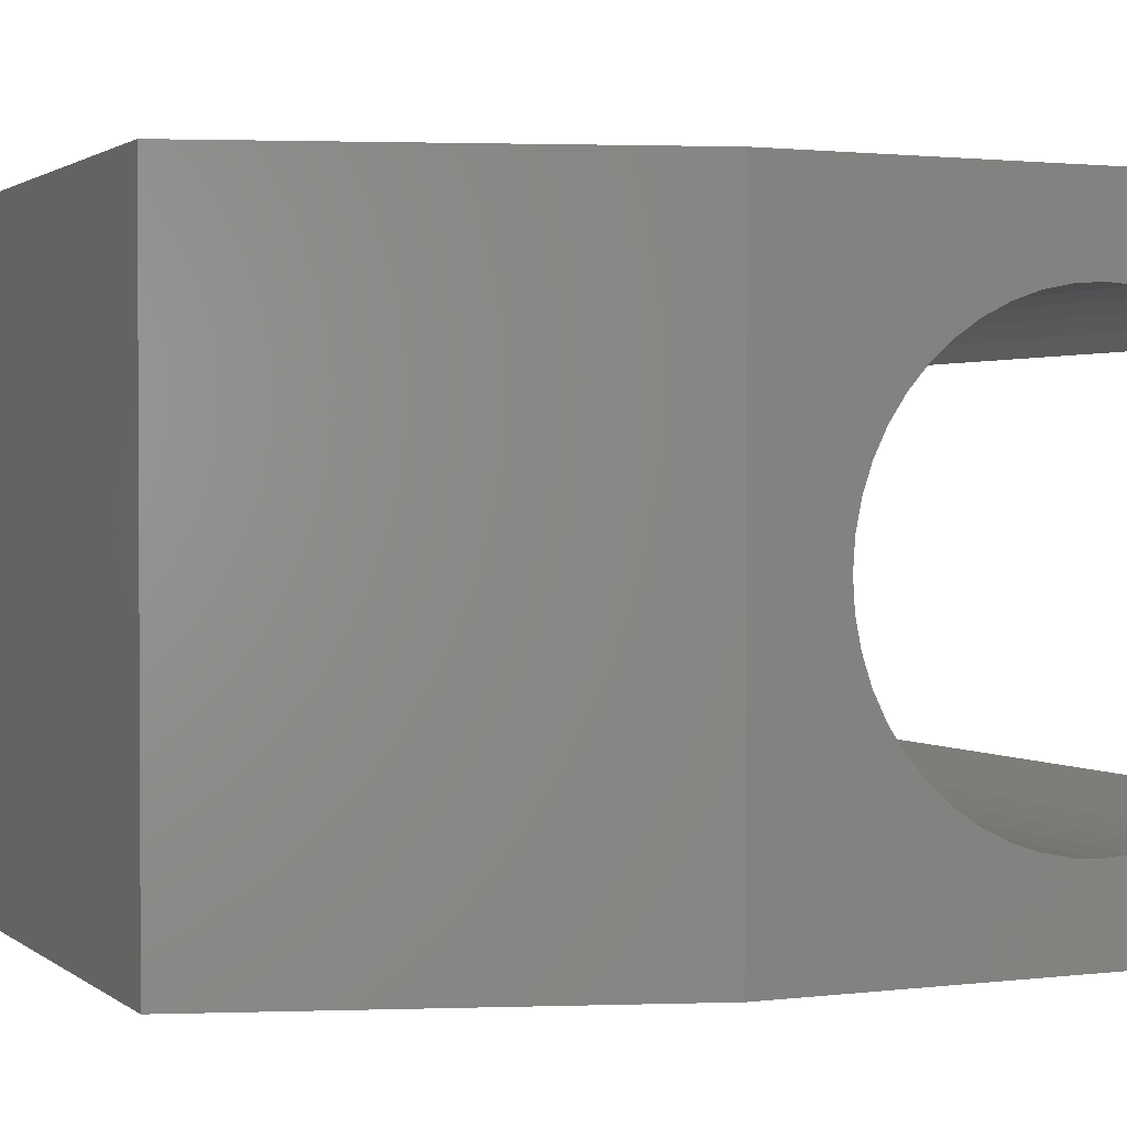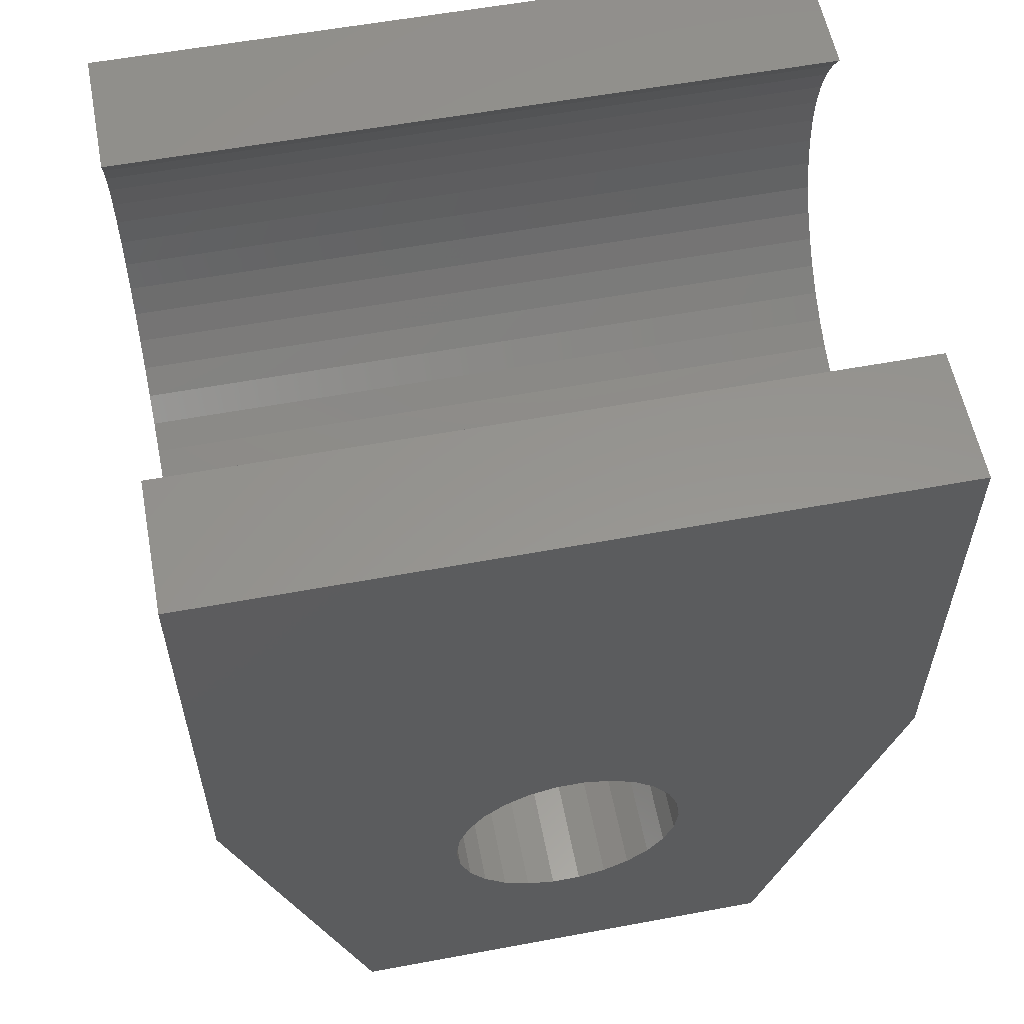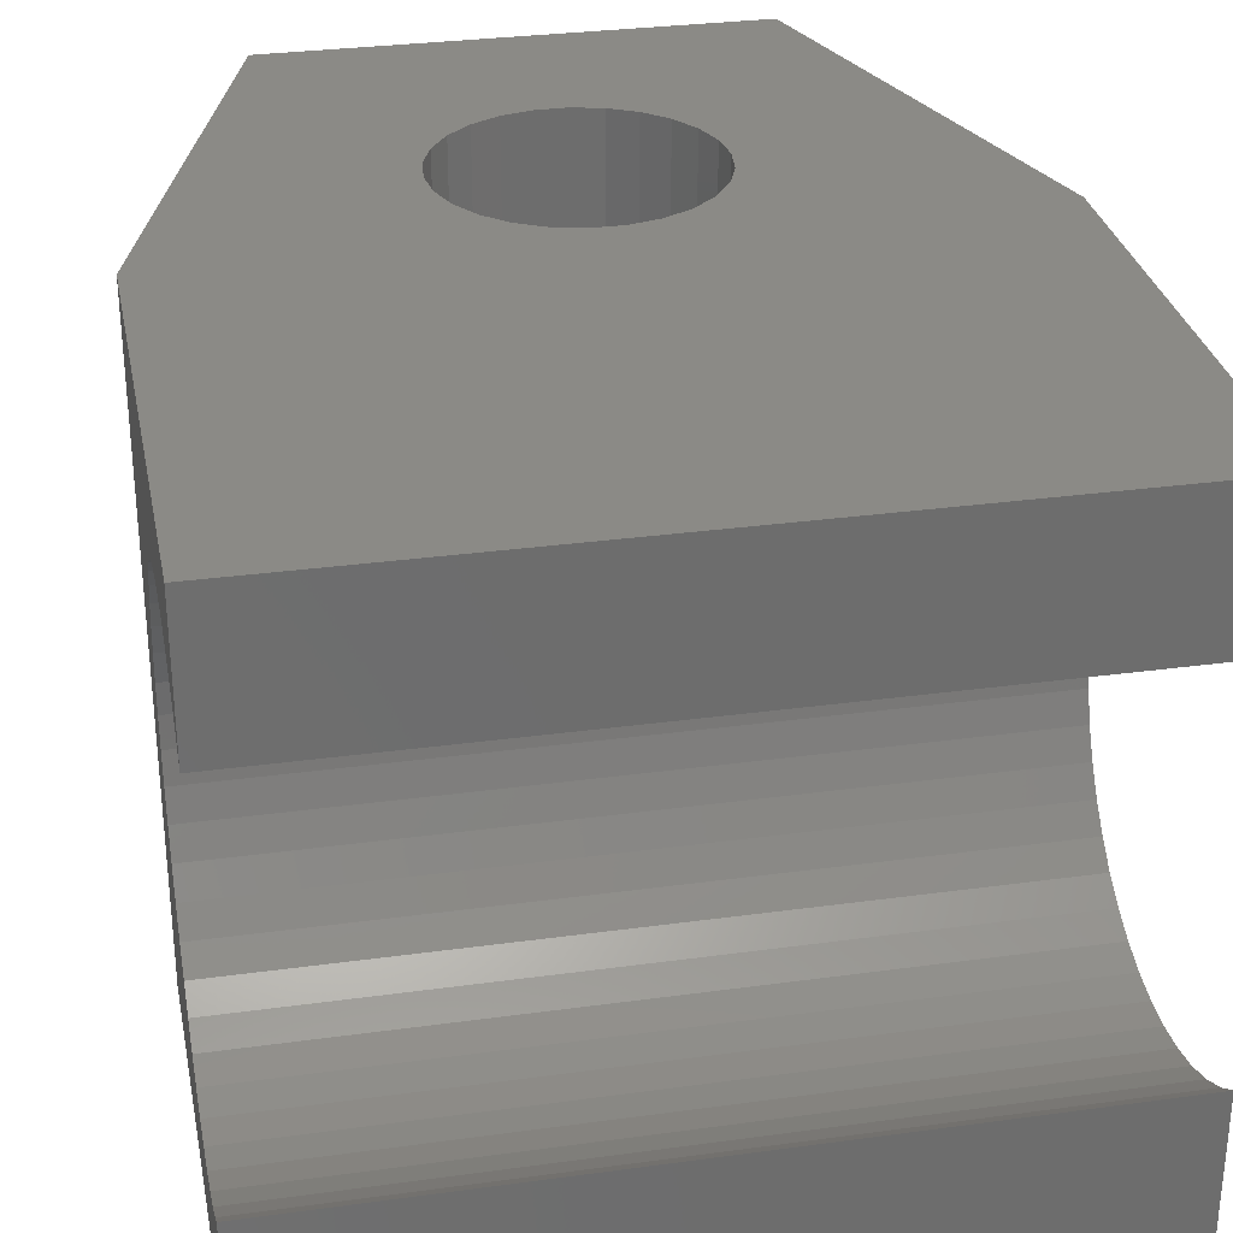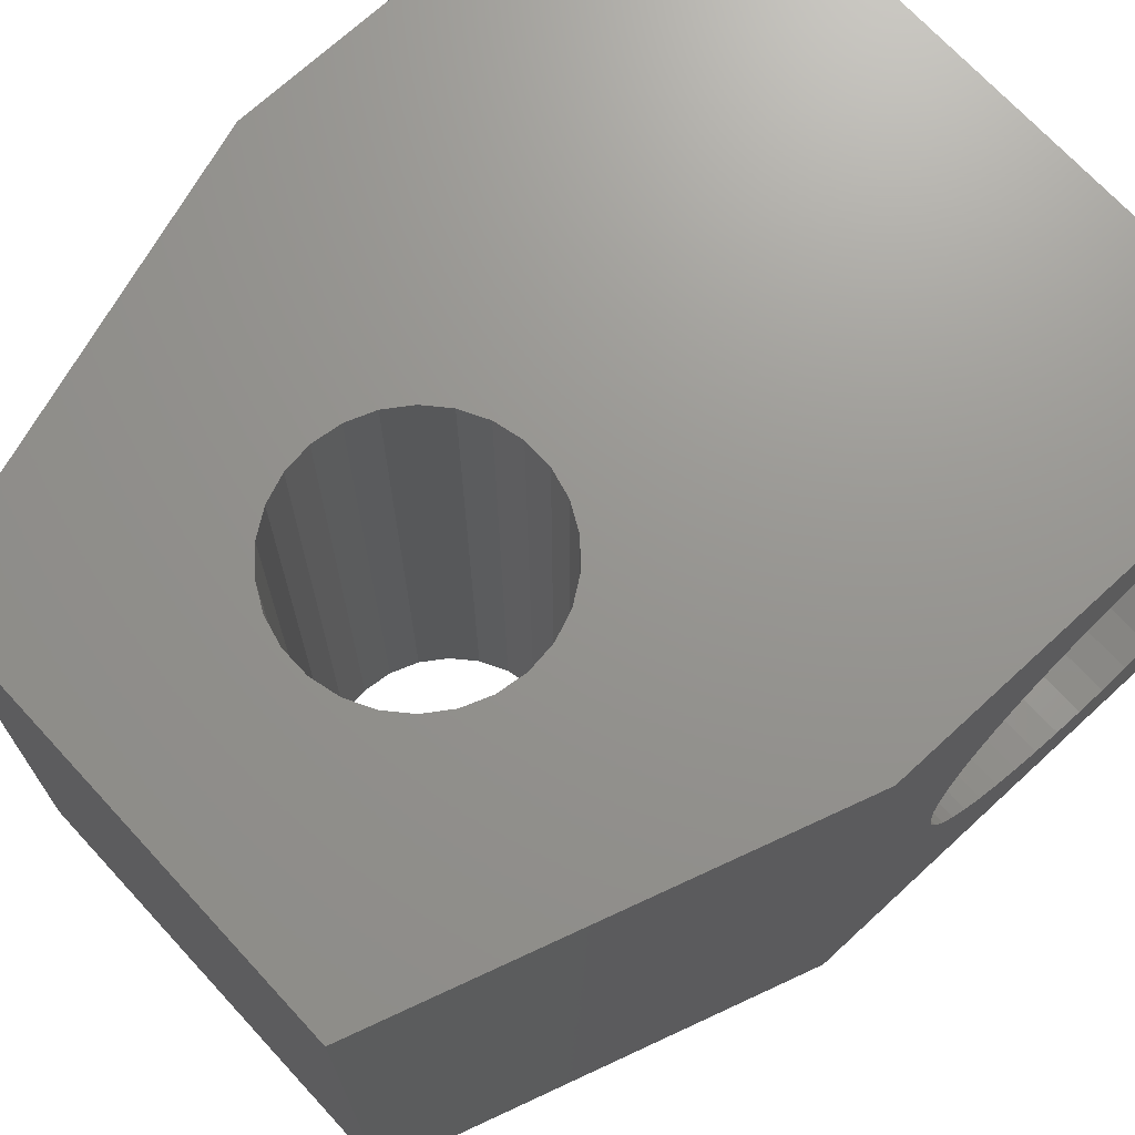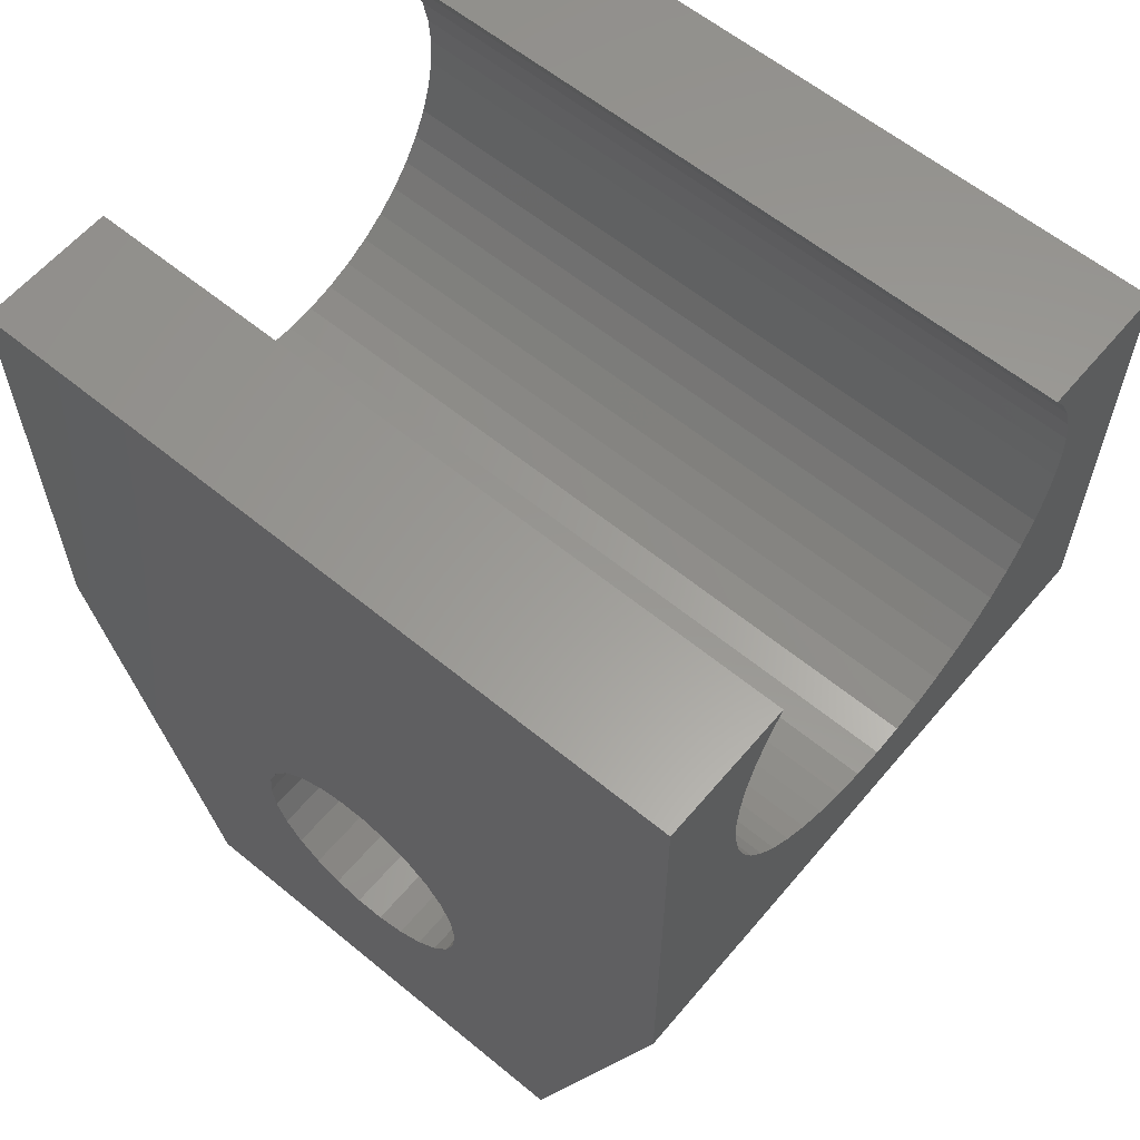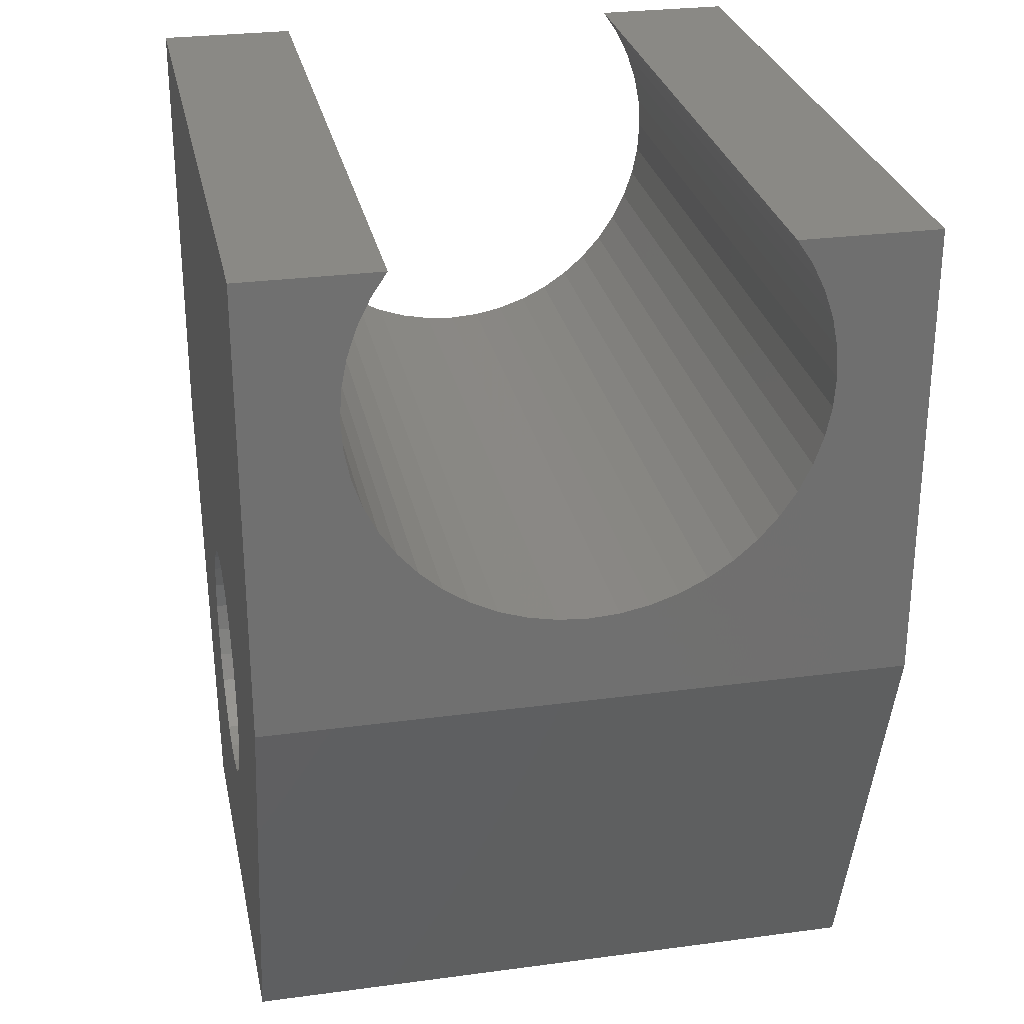
<metadata>
{"format":"stl","ext":"stl","renderer":"f3d","projection":"perspective","resolution":1024,"background":"white","views":[{"elev":1.6,"azim":-114.2,"up":"+Y"},{"elev":57.6,"azim":-10.9,"up":"+Z"},{"elev":30.4,"azim":-11.2,"up":"+Y"},{"elev":70.8,"azim":-132.7,"up":"+Y"},{"elev":60.3,"azim":-140.0,"up":"+Z"},{"elev":28.0,"azim":78.5,"up":"+Z"}]}
</metadata>
<code>
# stl→obj: 146 verts, 292 faces
v -12 191.1 35.05
v -12 187.1 35.8
v -12 191.6 35.8
v -12 190.7 34.17
v -12 190.4 33.24
v -12 187.1 20.8
v -12 190.2 30.32
v -12 190.2 32.28
v -12 190.1 31.3
v -12 190.4 29.36
v -12 190.7 28.43
v -12 191.1 27.55
v -12 191.7 26.73
v -12 192.3 26
v -12 193.1 25.35
v -12 193.9 24.8
v -12 194.8 24.37
v -12 202.2 25.35
v -12 202.9 26
v -12 208.1 20.8
v -12 195.7 24.06
v -12 197.6 23.8
v -12 196.7 23.86
v -12 198.6 23.86
v -12 199.6 24.06
v -12 200.5 24.37
v -12 201.4 24.8
v -12 203.6 26.73
v -12 204.1 27.55
v -12 204.6 28.43
v -12 204.9 29.36
v -12 205.1 30.32
v -12 208.1 35.8
v -12 205.1 31.3
v -12 205.1 32.28
v -12 204.9 33.24
v -12 204.6 34.17
v -12 204.1 35.05
v -12 203.6 35.8
v 12 187.1 35.8
v -0.4821 187.1 20.27
v -1.418 187.1 20.04
v -4 187.1 16.3
v -3.983 187.1 16.16
v -3.884 187.1 17.26
v -3.542 187.1 18.16
v -3.076 187.1 18.83
v -2.994 187.1 18.95
v -2.886 187.1 19.05
v -2.272 187.1 19.59
v 1.418 187.1 20.04
v 12 187.1 20.8
v 0.4821 187.1 20.27
v 2.144 187.1 19.66
v 2.272 187.1 19.59
v 2.994 187.1 18.95
v 3.076 187.1 18.83
v 3.542 187.1 18.16
v 3.832 187.1 17.39
v -7.5 187.1 6.75
v 7.5 187.1 6.75
v 0.4821 187.1 12.33
v 3.884 187.1 17.26
v 3.884 187.1 15.34
v 4 187.1 16.3
v 3.542 187.1 14.44
v 2.994 187.1 13.65
v 2.272 187.1 13.01
v 1.418 187.1 12.56
v -0.4821 187.1 12.33
v -1.418 187.1 12.56
v -2.272 187.1 13.01
v -2.994 187.1 13.65
v -3.542 187.1 14.44
v -3.884 187.1 15.34
v -7.5 208.1 6.75
v 12 191.6 35.8
v 12 203.6 35.8
v 12 208.1 35.8
v 12 208.1 20.8
v 12 205.1 30.32
v 12 204.1 35.05
v 12 204.6 34.17
v 12 204.9 33.24
v 12 205.1 32.28
v 12 205.1 31.3
v 12 204.9 29.36
v 12 204.6 28.43
v 12 204.1 27.55
v 12 203.6 26.73
v 12 202.9 26
v 12 202.2 25.35
v 12 201.4 24.8
v 12 200.5 24.37
v 12 199.6 24.06
v 12 197.6 23.8
v 12 198.6 23.86
v 12 196.7 23.86
v 12 195.7 24.06
v 12 194.8 24.37
v 12 193.9 24.8
v 12 193.1 25.35
v 12 192.3 26
v 12 191.7 26.73
v 12 191.1 27.55
v 12 190.7 28.43
v 12 190.2 30.32
v 12 190.4 29.36
v 12 190.1 31.3
v 12 190.2 32.28
v 12 190.4 33.24
v 12 190.7 34.17
v 12 191.1 35.05
v 0.4821 208.1 12.33
v 7.5 208.1 6.75
v -3.884 208.1 15.34
v -4 208.1 16.3
v -3.901 208.1 15.49
v -3.542 208.1 14.44
v -2.994 208.1 13.65
v -1.418 208.1 12.56
v -2.272 208.1 13.01
v -0.4821 208.1 12.33
v 1.418 208.1 12.56
v 2.272 208.1 13.01
v 3.884 208.1 15.34
v 2.994 208.1 13.65
v 3.542 208.1 14.44
v 4 208.1 16.3
v 1.546 208.1 19.97
v 3.884 208.1 17.26
v 3.593 208.1 18.02
v 3.542 208.1 18.16
v 3.46 208.1 18.28
v -1.418 208.1 20.04
v 2.994 208.1 18.95
v -0.4821 208.1 20.27
v 2.272 208.1 19.59
v 1.418 208.1 20.04
v 0.4821 208.1 20.27
v -2.272 208.1 19.59
v -2.381 208.1 19.5
v -2.994 208.1 18.95
v -3.46 208.1 18.28
v -3.542 208.1 18.16
v -3.884 208.1 17.26
f 1 2 3
f 4 2 1
f 5 2 4
f 6 2 7
f 2 5 8
f 2 8 9
f 2 9 7
f 6 7 10
f 6 10 11
f 6 11 12
f 6 12 13
f 6 13 14
f 6 14 15
f 6 15 16
f 6 16 17
f 18 19 20
f 6 17 21
f 6 22 20
f 21 23 6
f 23 22 6
f 22 24 20
f 24 25 20
f 25 26 20
f 26 27 20
f 27 18 20
f 19 28 20
f 28 29 20
f 29 30 20
f 30 31 20
f 31 32 20
f 32 33 20
f 34 33 32
f 35 33 34
f 36 37 33
f 37 38 33
f 38 39 33
f 35 36 33
f 40 2 41
f 42 2 6
f 43 6 44
f 45 6 43
f 46 6 45
f 47 6 46
f 6 48 49
f 48 6 47
f 6 49 50
f 6 50 42
f 2 42 41
f 40 51 52
f 41 53 40
f 53 51 40
f 51 54 52
f 54 55 52
f 55 56 52
f 56 57 52
f 57 58 52
f 58 59 52
f 60 61 62
f 59 63 52
f 64 61 52
f 65 52 63
f 64 52 65
f 66 61 64
f 67 61 66
f 61 68 69
f 68 61 67
f 61 69 62
f 60 62 70
f 60 70 71
f 60 71 72
f 60 72 73
f 60 73 74
f 60 75 6
f 74 75 60
f 75 44 6
f 6 76 60
f 6 20 76
f 77 3 2
f 40 77 2
f 78 33 39
f 78 79 33
f 80 79 81
f 82 79 78
f 83 79 82
f 79 84 85
f 84 79 83
f 79 85 86
f 79 86 81
f 80 81 87
f 80 87 88
f 80 88 89
f 80 89 90
f 80 90 91
f 80 91 92
f 80 92 93
f 80 93 94
f 80 94 95
f 80 96 52
f 95 97 80
f 97 96 80
f 96 98 52
f 98 99 52
f 99 100 52
f 100 101 52
f 101 102 52
f 102 103 52
f 103 104 52
f 104 105 52
f 105 106 52
f 107 40 52
f 108 52 106
f 107 52 108
f 109 40 107
f 110 40 109
f 111 40 110
f 112 40 111
f 113 40 112
f 77 40 113
f 114 115 76
f 20 116 76
f 117 118 20
f 118 116 20
f 116 119 76
f 119 120 76
f 121 76 122
f 120 122 76
f 123 76 121
f 114 76 123
f 124 115 114
f 125 115 124
f 80 115 126
f 115 125 127
f 115 127 128
f 115 128 126
f 80 126 129
f 80 130 79
f 80 129 131
f 80 131 132
f 80 132 133
f 80 133 134
f 135 20 33
f 80 134 136
f 79 137 33
f 136 138 80
f 138 130 80
f 130 139 79
f 137 79 140
f 139 140 79
f 135 33 137
f 141 20 135
f 142 20 141
f 143 20 142
f 144 20 143
f 145 20 144
f 146 20 145
f 117 20 146
f 60 76 61
f 61 76 115
f 115 52 61
f 115 80 52
f 111 110 5
f 5 110 8
f 107 9 109
f 107 7 9
f 110 109 8
f 8 109 9
f 16 102 101
f 16 15 102
f 37 36 84
f 83 37 84
f 31 88 87
f 31 30 88
f 30 89 88
f 30 29 89
f 21 100 99
f 21 17 100
f 17 101 100
f 17 16 101
f 32 87 81
f 32 31 87
f 28 91 90
f 28 19 91
f 108 7 107
f 108 10 7
f 36 35 85
f 84 36 85
f 34 81 86
f 34 32 81
f 29 90 89
f 29 28 90
f 112 111 4
f 4 111 5
f 113 112 1
f 1 112 4
f 77 113 3
f 3 113 1
f 35 34 86
f 85 35 86
f 26 95 94
f 26 25 95
f 15 103 102
f 15 14 103
f 105 11 106
f 105 12 11
f 103 13 104
f 103 14 13
f 27 94 93
f 27 26 94
f 19 92 91
f 19 18 92
f 18 93 92
f 18 27 93
f 24 96 97
f 24 22 96
f 25 97 95
f 25 24 97
f 22 98 96
f 22 23 98
f 23 99 98
f 23 21 99
f 106 10 108
f 106 11 10
f 104 12 105
f 104 13 12
f 39 38 82
f 78 39 82
f 38 37 83
f 82 38 83
f 117 44 118
f 117 43 44
f 118 75 116
f 118 44 75
f 114 69 124
f 114 62 69
f 43 117 146
f 45 43 146
f 140 53 137
f 137 53 41
f 122 71 121
f 122 72 71
f 128 67 66
f 128 127 67
f 142 49 143
f 143 49 48
f 45 146 145
f 46 45 145
f 141 50 142
f 142 50 49
f 129 65 131
f 131 65 63
f 139 51 140
f 140 51 53
f 116 74 119
f 116 75 74
f 124 68 125
f 124 69 68
f 126 66 64
f 126 128 66
f 129 64 65
f 129 126 64
f 135 42 141
f 141 42 50
f 63 59 131
f 131 59 132
f 133 58 134
f 134 58 57
f 130 51 139
f 130 54 51
f 120 72 122
f 120 73 72
f 125 67 127
f 125 68 67
f 46 145 144
f 47 46 144
f 137 41 135
f 135 41 42
f 136 56 138
f 138 56 55
f 132 58 133
f 132 59 58
f 55 54 138
f 138 54 130
f 119 73 120
f 119 74 73
f 121 70 123
f 121 71 70
f 123 62 114
f 123 70 62
f 47 143 48
f 47 144 143
f 134 57 136
f 136 57 56

</code>
